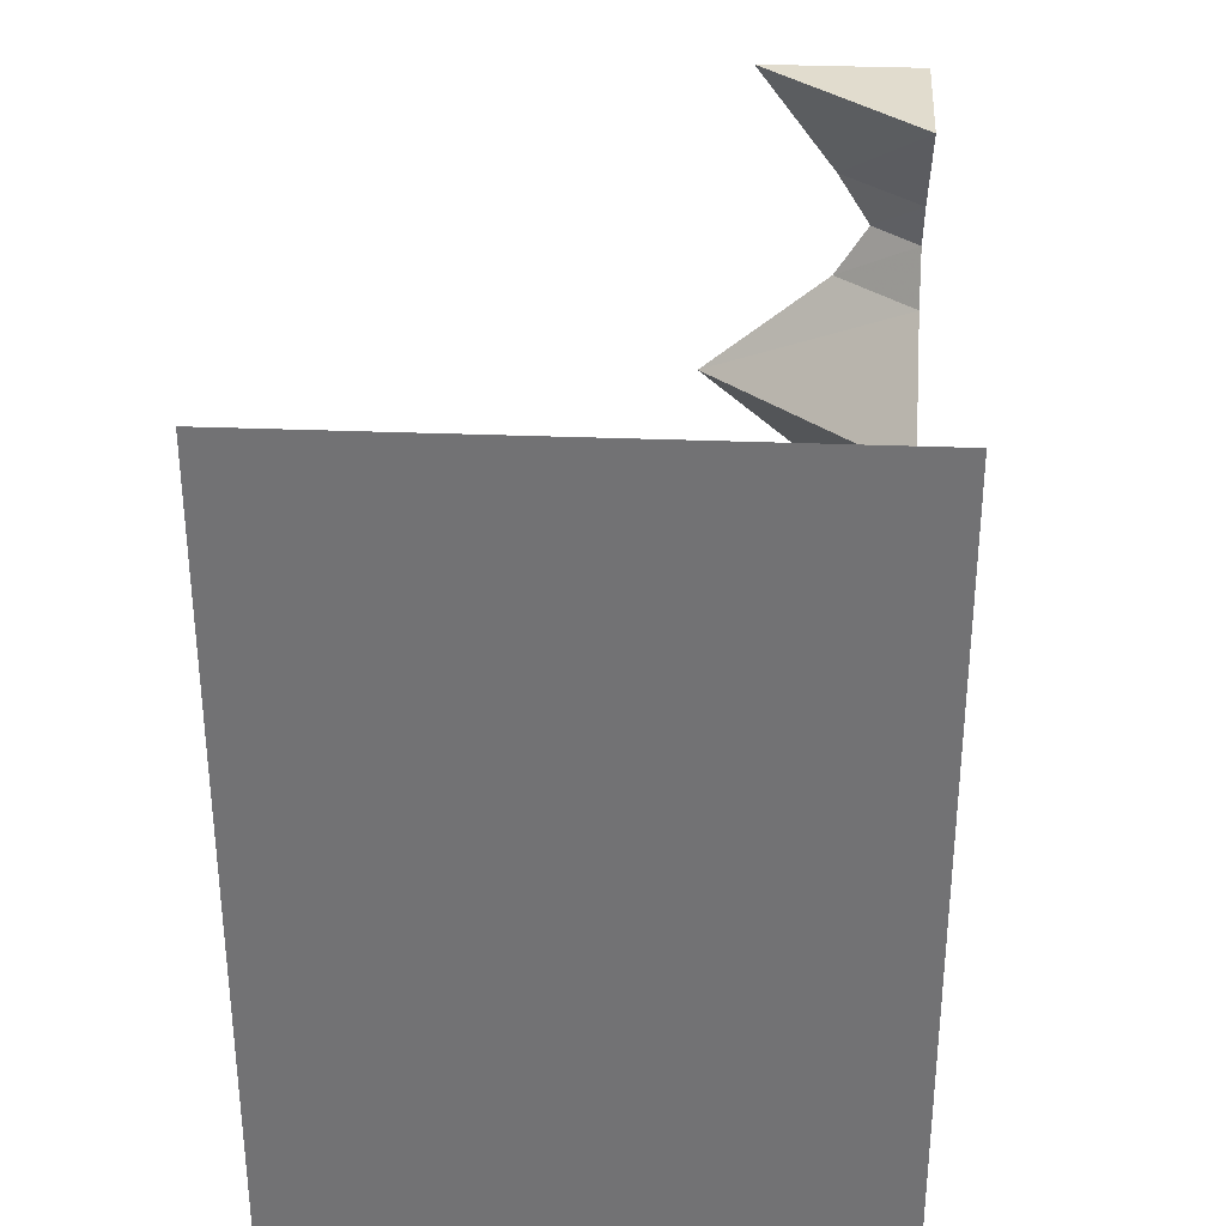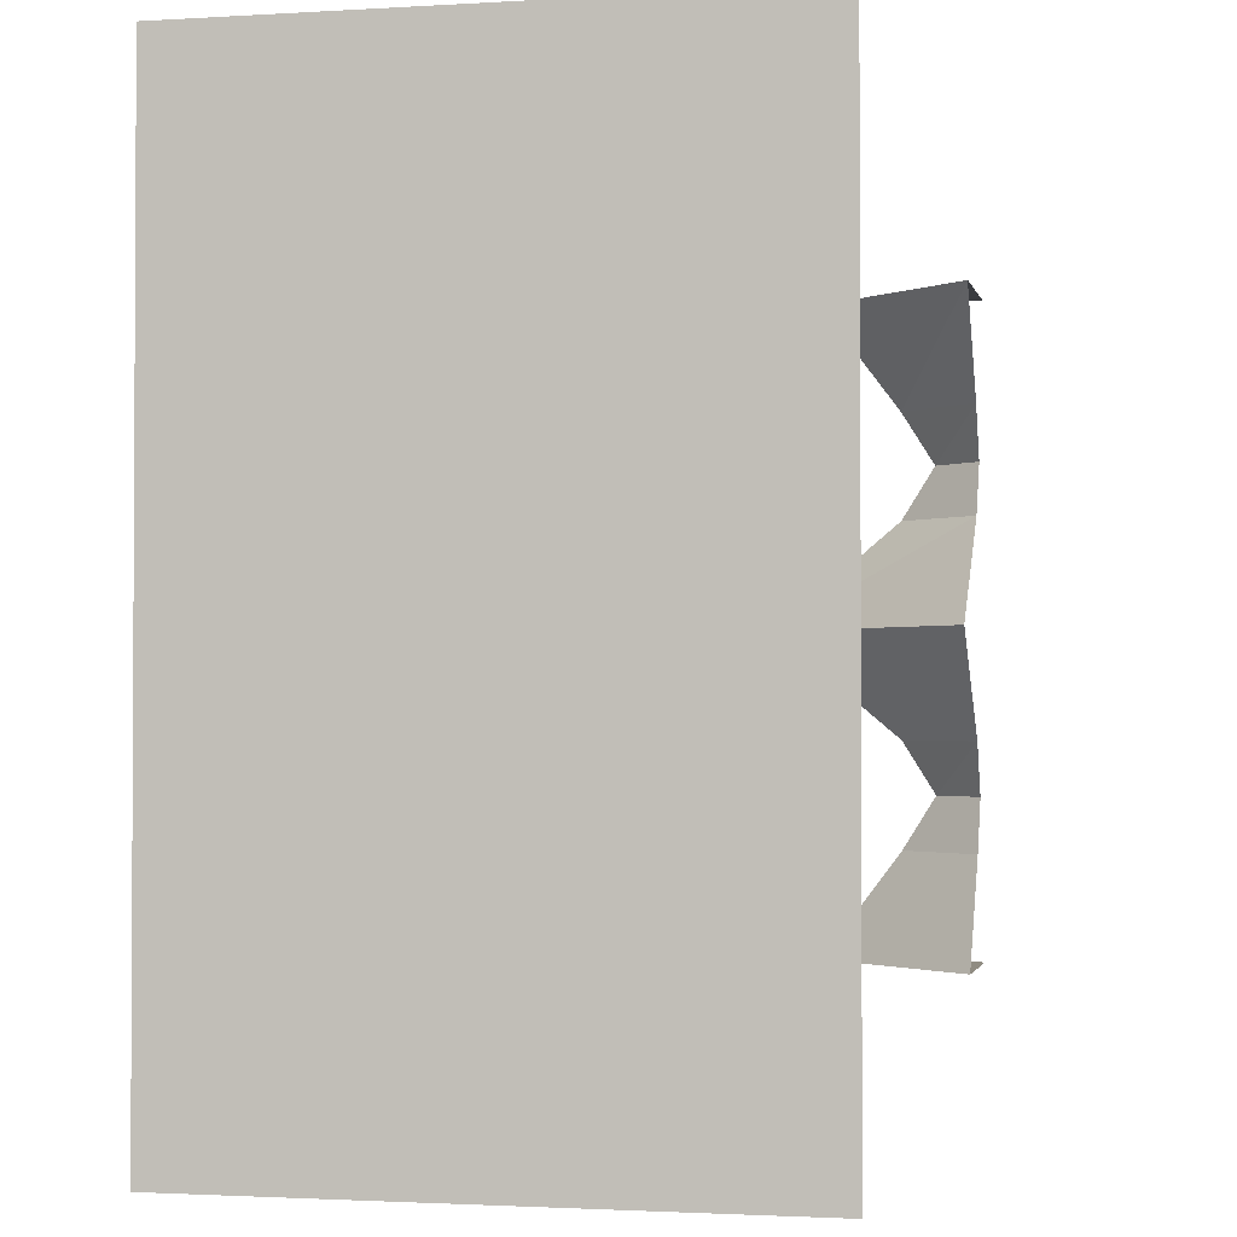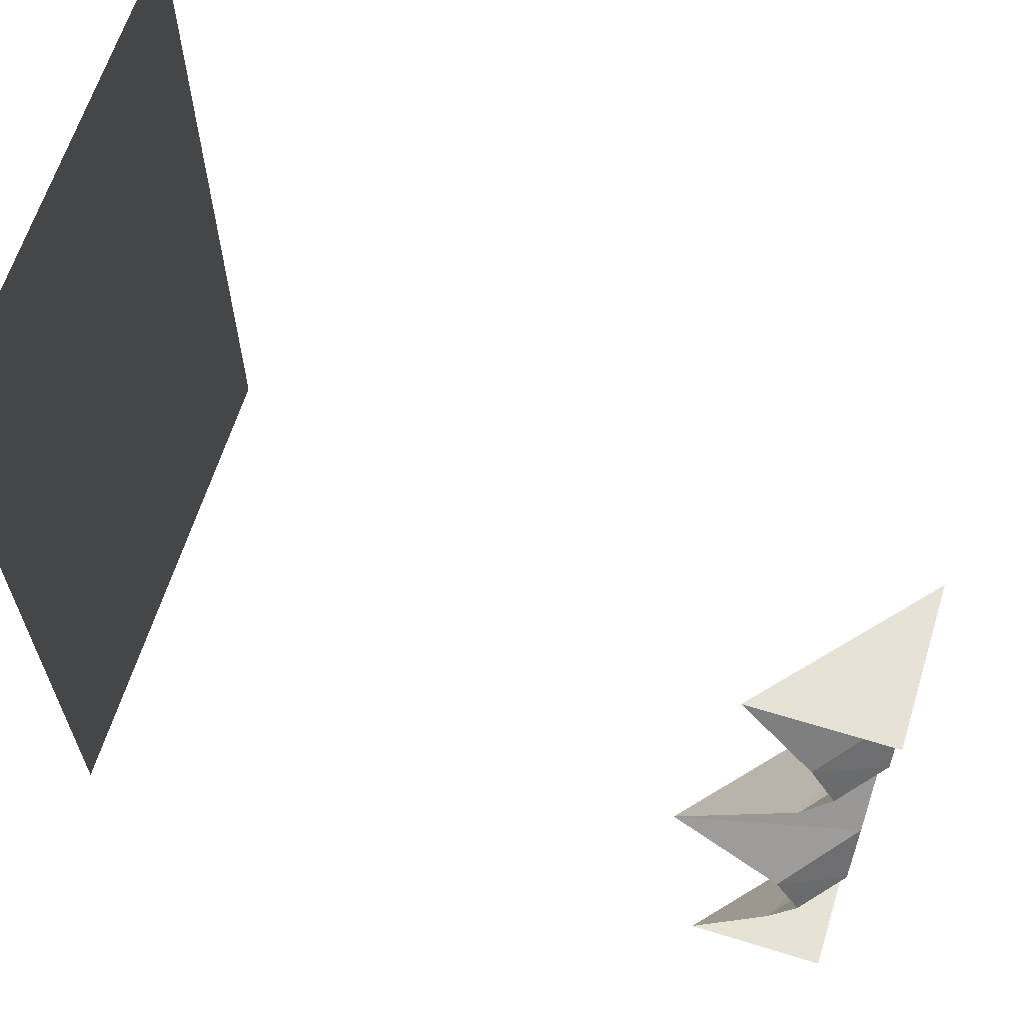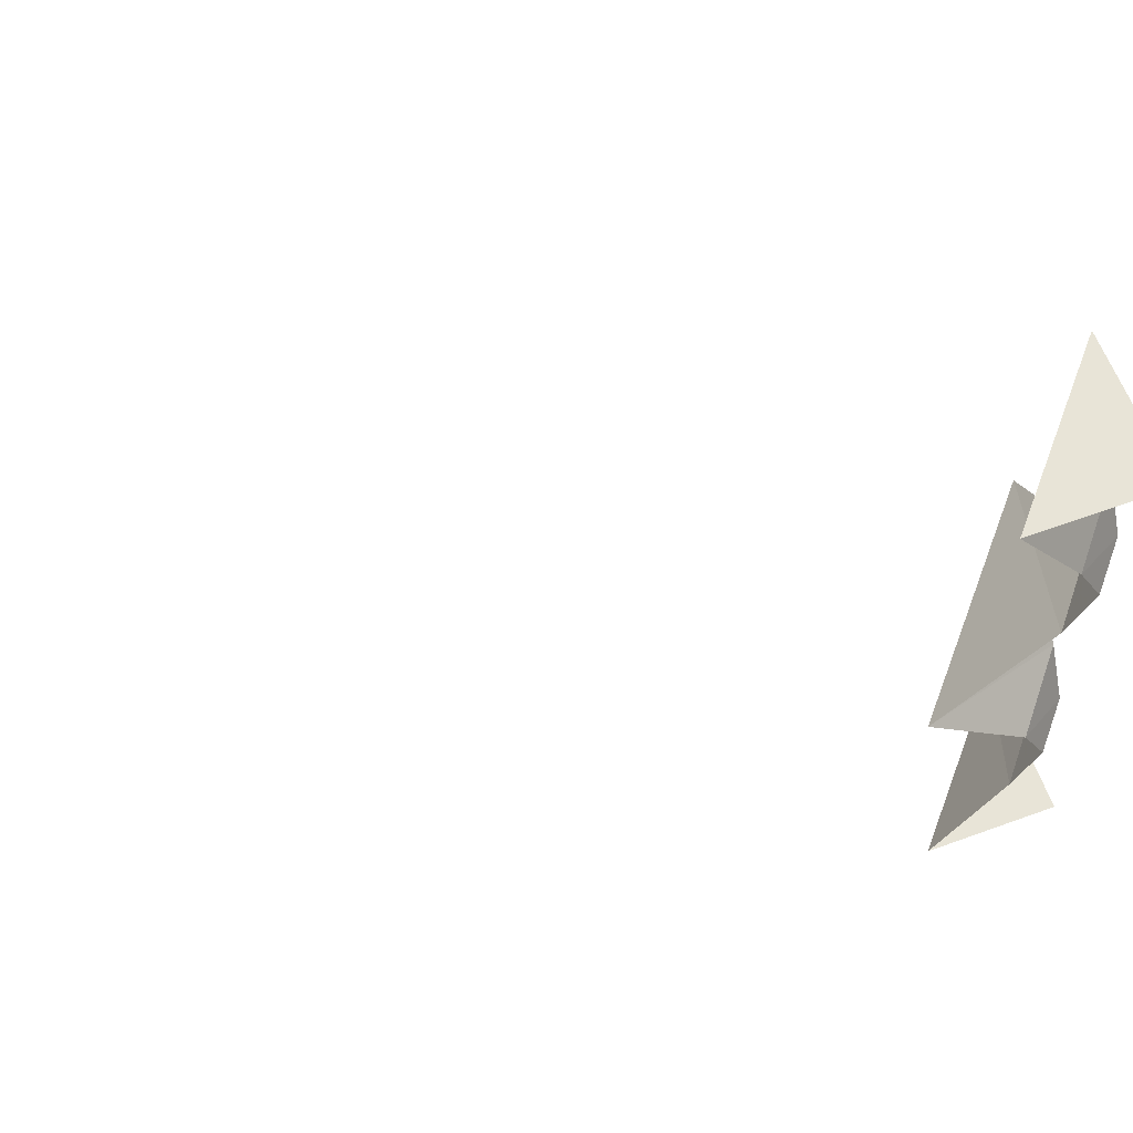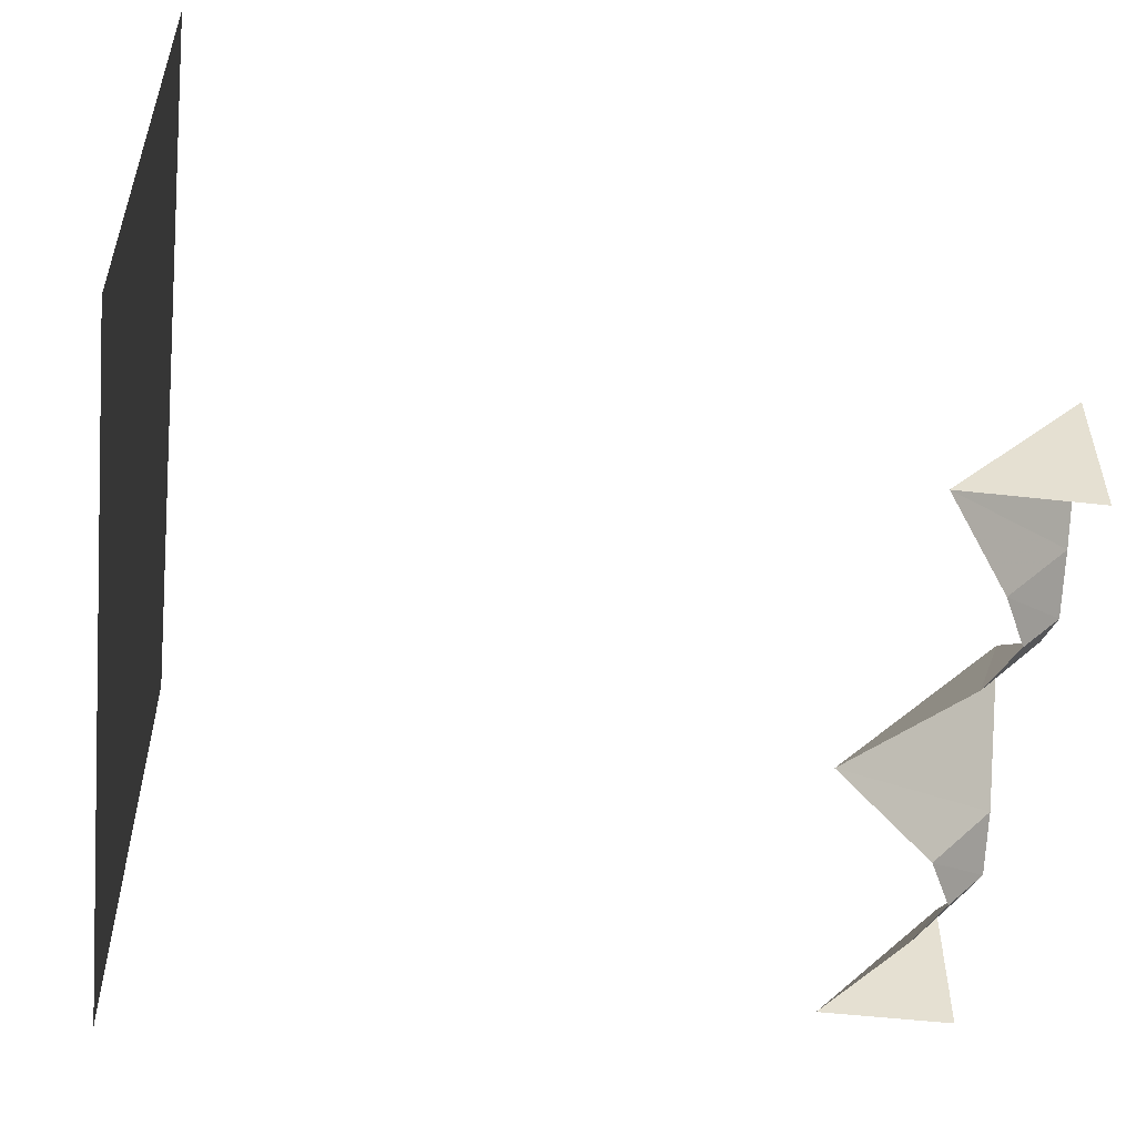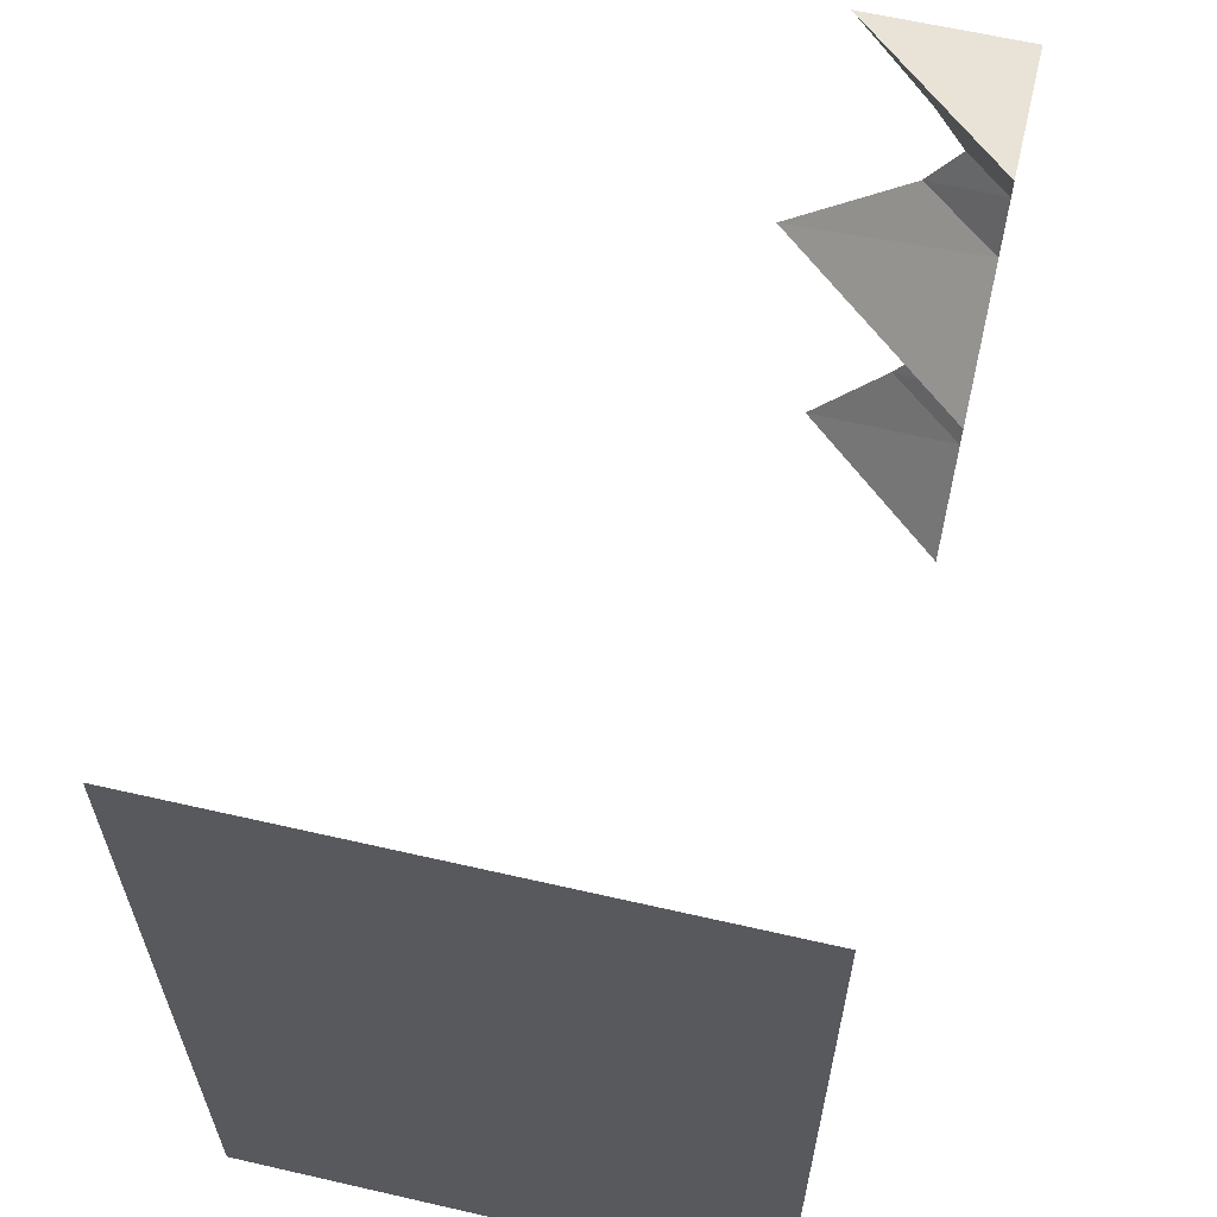
<metadata>
{"format":"obj","ext":"obj","renderer":"f3d","projection":"perspective","resolution":1024,"background":"white","views":[{"elev":34.0,"azim":-87.0,"up":"+Z"},{"elev":-1.8,"azim":-77.4,"up":"+Z"},{"elev":63.7,"azim":17.3,"up":"+Z"},{"elev":61.3,"azim":-20.4,"up":"+Z"},{"elev":-53.0,"azim":-6.8,"up":"+Y"},{"elev":62.5,"azim":-76.9,"up":"+Z"}]}
</metadata>
<code>
v -0.5 -0.625 -0.5
v -0.5 -0.625 0.5
v -0.5 0 0.5
v -0.5 0 -0.5
v 0.5 -0.4375 -0.375
v 0.3359 -0.625 -0.375
v 0.5 -0.625 -0.375
v 0.4219 -0.625 -0.25
v 0.5 -0.5312 -0.25
v 0.4531 -0.625 -0.1875
v 0.5 -0.5703 -0.1875
v 0.4219 -0.625 -0.125
v 0.5 -0.5312 -0.125
v 0.2891 -0.625 0
v 0.5 -0.3828 0
v 0.4219 -0.625 0.125
v 0.5 -0.5312 0.125
v 0.4531 -0.625 0.1875
v 0.5 -0.5703 0.1875
v 0.4219 -0.625 0.25
v 0.5 -0.5312 0.25
v 0.3359 -0.625 0.375
v 0.5 -0.4375 0.375
v 0.5 -0.625 0.375
f 1 2 3
f 1 3 4
f 5 6 7
f 22 23 24
f 6 5 8
f 8 5 9
f 12 13 14
f 14 13 15
f 14 15 16
f 16 15 17
f 20 21 22
f 22 21 23
f 8 9 10
f 10 9 11
f 10 11 12
f 12 11 13
f 16 17 18
f 18 17 19
f 18 19 20
f 20 19 21

</code>
